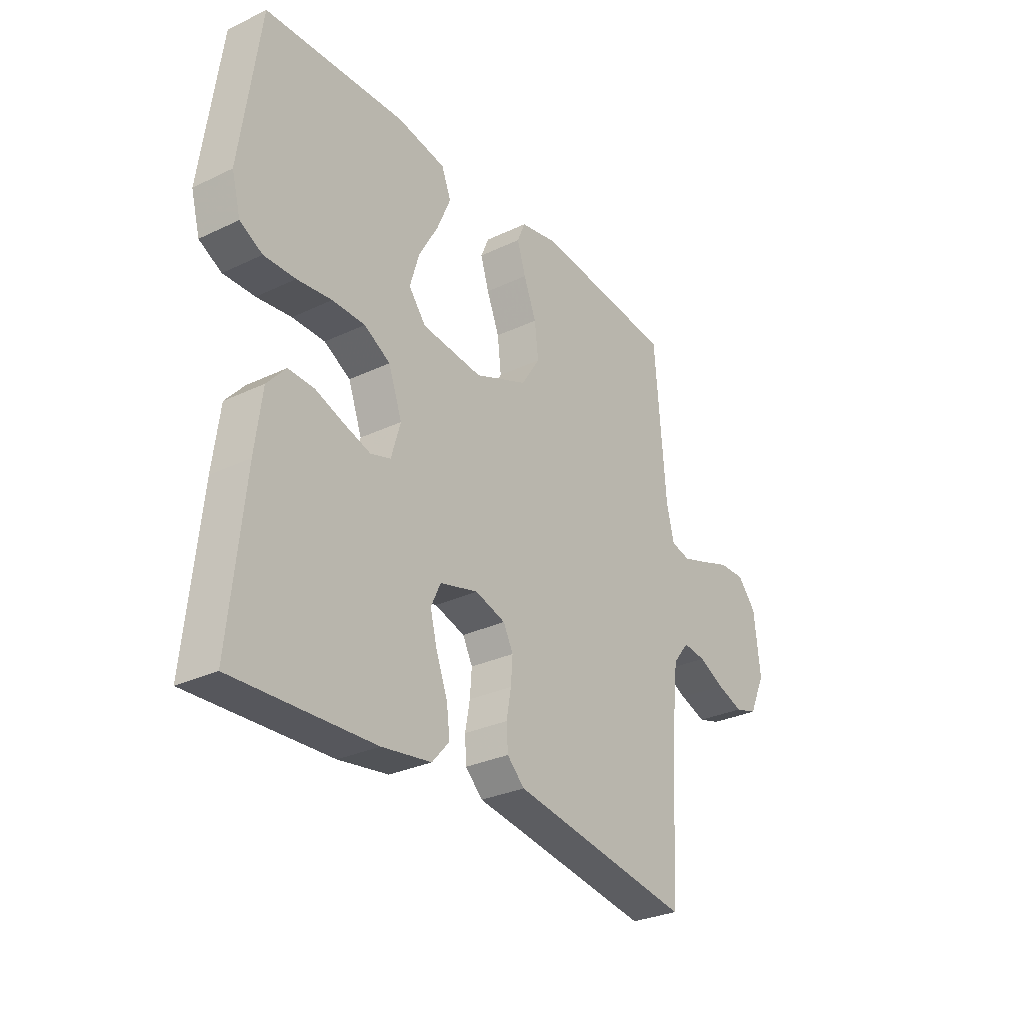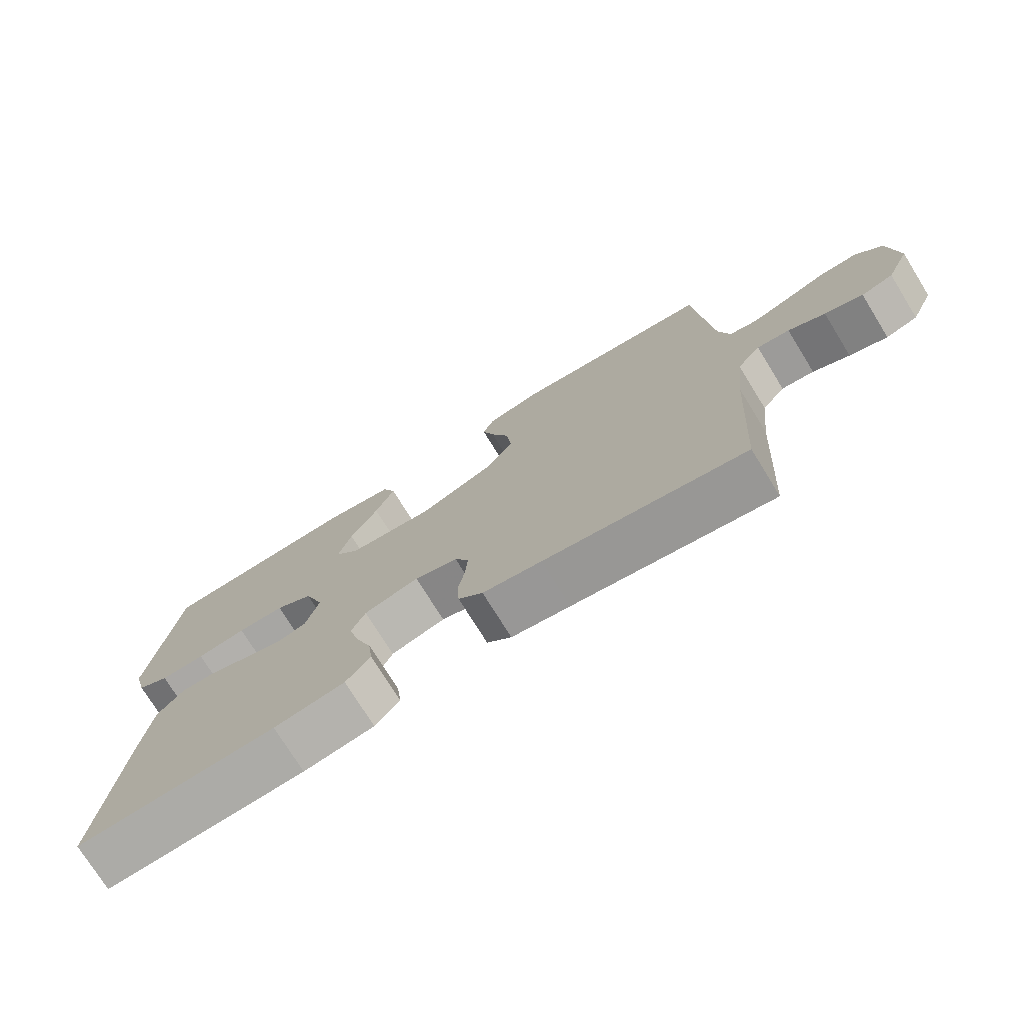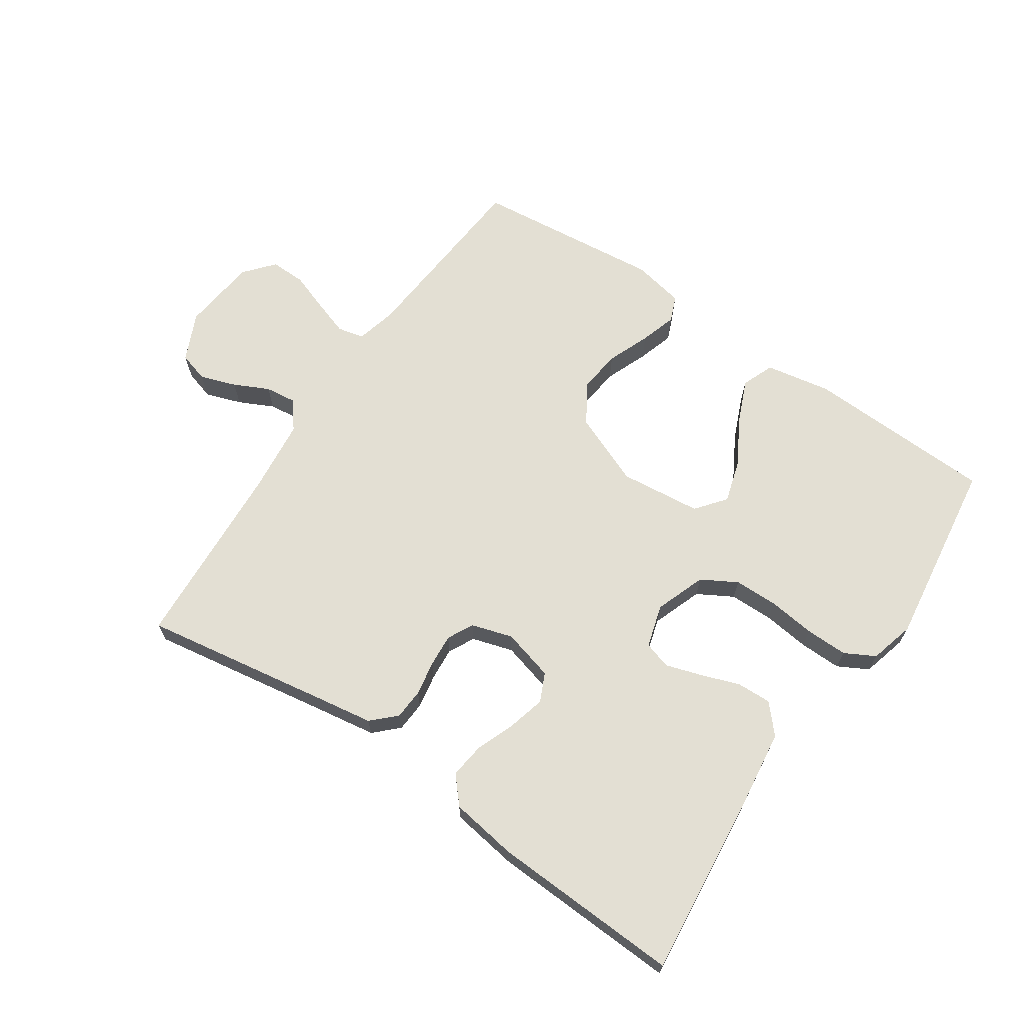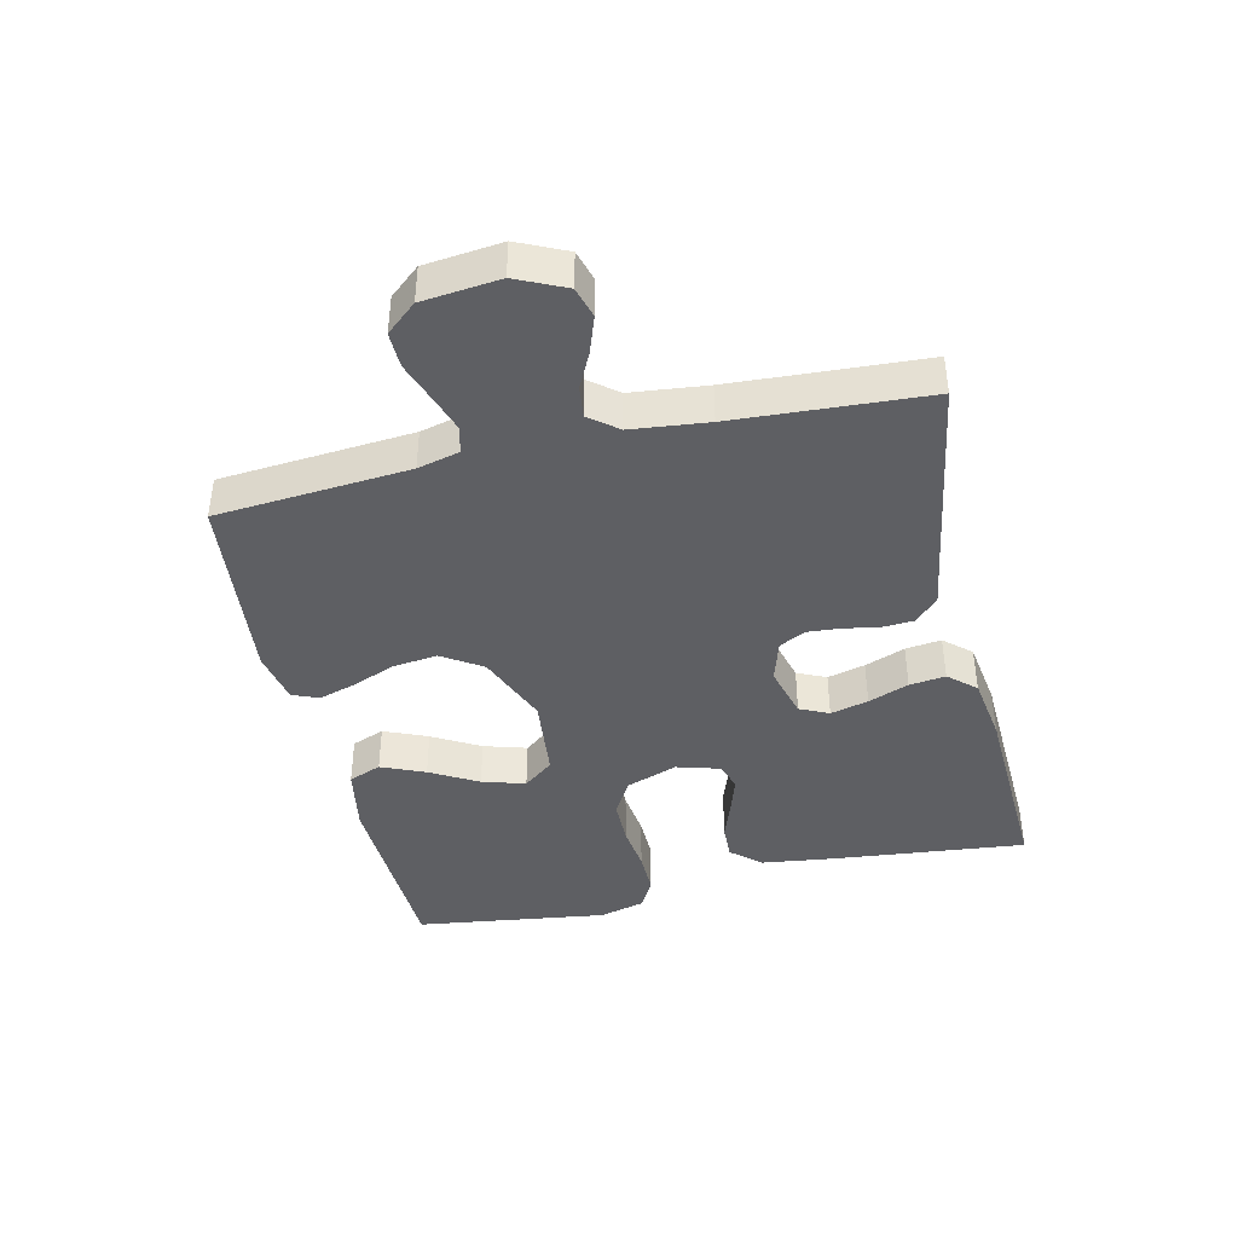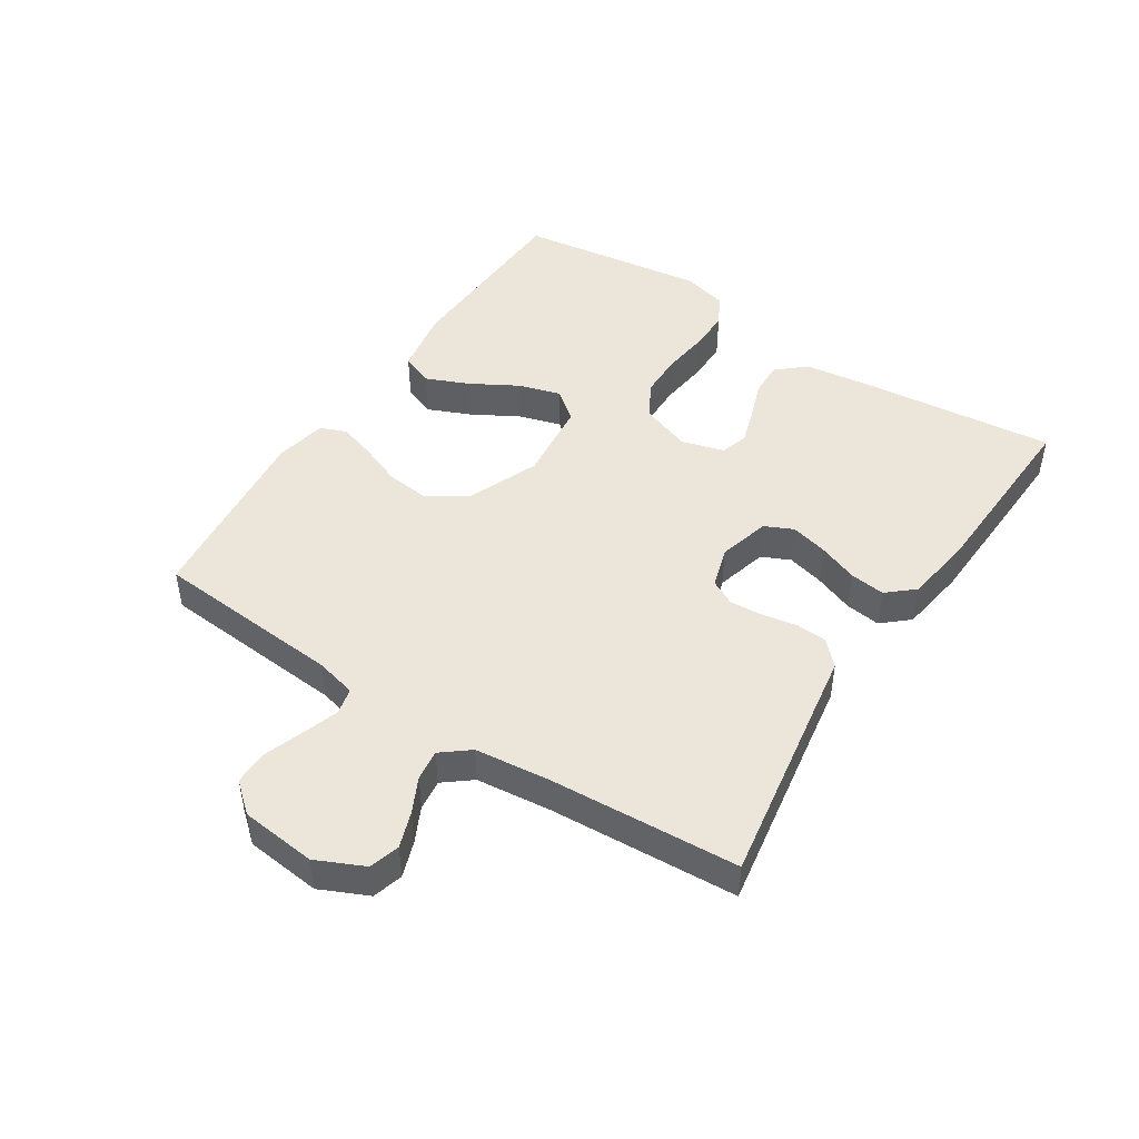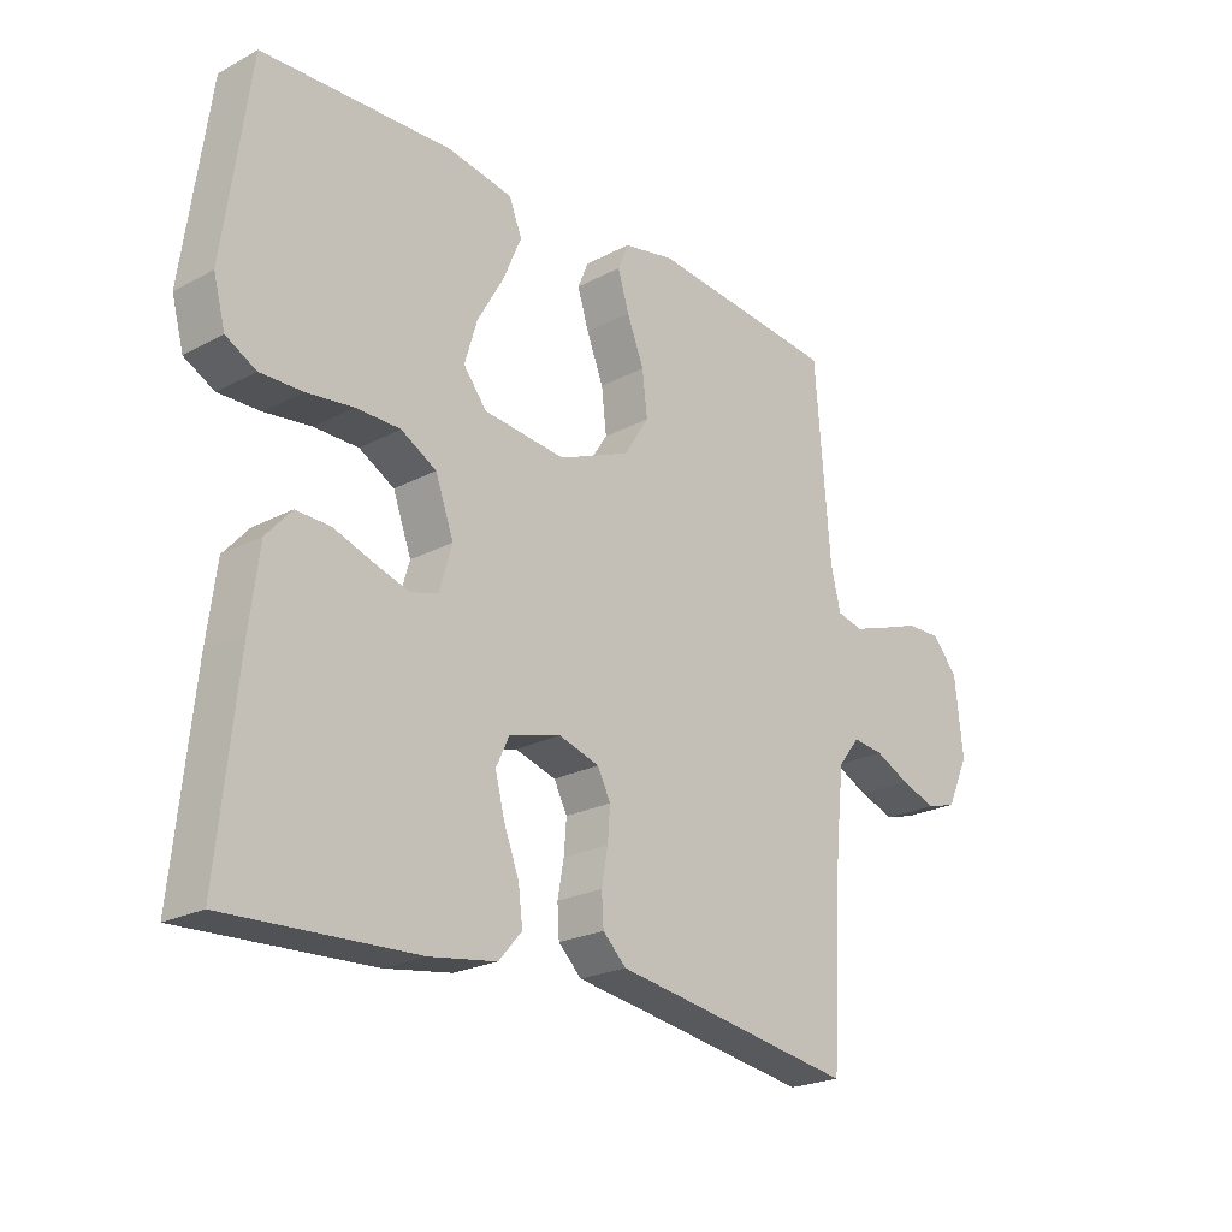
<metadata>
{"format":"obj","ext":"obj","renderer":"f3d","projection":"perspective","resolution":1024,"background":"white","views":[{"elev":-29.6,"azim":-54.9,"up":"+Z"},{"elev":-74.6,"azim":31.7,"up":"+Z"},{"elev":67.0,"azim":-145.8,"up":"+Y"},{"elev":-41.6,"azim":103.0,"up":"+Y"},{"elev":46.8,"azim":123.0,"up":"+Y"},{"elev":-22.6,"azim":-47.6,"up":"+Z"}]}
</metadata>
<code>
v -0.5 0.07 0.5
v -0.2 0.07 0.511
v -0.096 0.07 0.492
v -0.076 0.07 0.441
v -0.105 0.07 0.373
v -0.147 0.07 0.299
v -0.167 0.07 0.232
v -0.13 0.07 0.185
v 0 0.07 0.171
v 0.114 0.07 0.218
v 0.154 0.07 0.28
v 0.146 0.07 0.349
v 0.119 0.07 0.417
v 0.101 0.07 0.475
v 0.118 0.07 0.516
v 0.2 0.07 0.532
v 0.5 0.07 0.5
v 0.524 0.07 0.2
v 0.54 0.07 0.135
v 0.582 0.07 0.125
v 0.639 0.07 0.144
v 0.701 0.07 0.166
v 0.757 0.07 0.167
v 0.797 0.07 0.12
v 0.81 0.07 0
v 0.775 0.07 -0.076
v 0.727 0.07 -0.09
v 0.67 0.07 -0.07
v 0.615 0.07 -0.043
v 0.566 0.07 -0.037
v 0.531 0.07 -0.081
v 0.518 0.07 -0.2
v 0.5 0.07 -0.5
v 0.2 0.07 -0.451
v 0.112 0.07 -0.437
v 0.075 0.07 -0.401
v 0.072 0.07 -0.352
v 0.082 0.07 -0.297
v 0.086 0.07 -0.245
v 0.065 0.07 -0.204
v 0 0.07 -0.184
v -0.082 0.07 -0.206
v -0.103 0.07 -0.251
v -0.088 0.07 -0.31
v -0.064 0.07 -0.373
v -0.057 0.07 -0.429
v -0.094 0.07 -0.471
v -0.2 0.07 -0.487
v -0.5 0.07 -0.5
v -0.469 0.07 -0.2
v -0.454 0.07 -0.084
v -0.414 0.07 -0.039
v -0.359 0.07 -0.041
v -0.298 0.07 -0.063
v -0.241 0.07 -0.081
v -0.198 0.07 -0.068
v -0.178 0.07 0
v -0.207 0.07 0.08
v -0.263 0.07 0.112
v -0.333 0.07 0.113
v -0.407 0.07 0.104
v -0.474 0.07 0.103
v -0.522 0.07 0.129
v -0.541 0.07 0.2
v -0.5 0 0.5
v -0.2 0 0.511
v -0.096 0 0.492
v -0.076 0 0.441
v -0.105 0 0.373
v -0.147 0 0.299
v -0.167 0 0.232
v -0.13 0 0.185
v 0 0 0.171
v 0.114 0 0.218
v 0.154 0 0.28
v 0.146 0 0.349
v 0.119 0 0.417
v 0.101 0 0.475
v 0.118 0 0.516
v 0.2 0 0.532
v 0.5 0 0.5
v 0.524 0 0.2
v 0.54 0 0.135
v 0.582 0 0.125
v 0.639 0 0.144
v 0.701 0 0.166
v 0.757 0 0.167
v 0.797 0 0.12
v 0.81 0 0
v 0.775 0 -0.076
v 0.727 0 -0.09
v 0.67 0 -0.07
v 0.615 0 -0.043
v 0.566 0 -0.037
v 0.531 0 -0.081
v 0.518 0 -0.2
v 0.5 0 -0.5
v 0.2 0 -0.451
v 0.112 0 -0.437
v 0.075 0 -0.401
v 0.072 0 -0.352
v 0.082 0 -0.297
v 0.086 0 -0.245
v 0.065 0 -0.204
v 0 0 -0.184
v -0.082 0 -0.206
v -0.103 0 -0.251
v -0.088 0 -0.31
v -0.064 0 -0.373
v -0.057 0 -0.429
v -0.094 0 -0.471
v -0.2 0 -0.487
v -0.5 0 -0.5
v -0.469 0 -0.2
v -0.454 0 -0.084
v -0.414 0 -0.039
v -0.359 0 -0.041
v -0.298 0 -0.063
v -0.241 0 -0.081
v -0.198 0 -0.068
v -0.178 0 0
v -0.207 0 0.08
v -0.263 0 0.112
v -0.333 0 0.113
v -0.407 0 0.104
v -0.474 0 0.103
v -0.522 0 0.129
v -0.541 0 0.2
f 60 61 62 63
f 59 60 63 64
f 51 52 53 54
f 51 54 55
f 50 51 55
f 49 50 55 56
f 47 48 49 56
f 44 45 46 47
f 43 44 47 56
f 35 36 37 38
f 34 35 38 39
f 32 33 34 39
f 31 32 39 40
f 26 27 28 29
f 24 25 26 29
f 24 29 30
f 21 22 23 24
f 20 21 24 30
f 19 20 30 31
f 15 16 17 18
f 12 13 14 15
f 12 15 18 19
f 3 4 5 6
f 3 6 7
f 2 3 7
f 59 64 1 2
f 58 59 2 7
f 57 58 7 8
f 42 43 56 57
f 41 42 57 8
f 40 41 8 9
f 31 40 9 10
f 11 12 19 31
f 10 11 31
f 127 126 125 124
f 128 127 124 123
f 118 117 116 115
f 119 118 115
f 119 115 114
f 120 119 114 113
f 120 113 112 111
f 111 110 109 108
f 120 111 108 107
f 102 101 100 99
f 103 102 99 98
f 103 98 97 96
f 104 103 96 95
f 93 92 91 90
f 93 90 89 88
f 94 93 88
f 88 87 86 85
f 94 88 85 84
f 95 94 84 83
f 82 81 80 79
f 79 78 77 76
f 83 82 79 76
f 70 69 68 67
f 71 70 67
f 71 67 66
f 66 65 128 123
f 71 66 123 122
f 72 71 122 121
f 121 120 107 106
f 72 121 106 105
f 73 72 105 104
f 74 73 104 95
f 95 83 76 75
f 95 75 74
f 1 65 66 2
f 2 66 67 3
f 3 67 68 4
f 4 68 69 5
f 5 69 70 6
f 6 70 71 7
f 7 71 72 8
f 8 72 73 9
f 9 73 74 10
f 10 74 75 11
f 11 75 76 12
f 12 76 77 13
f 13 77 78 14
f 14 78 79 15
f 15 79 80 16
f 16 80 81 17
f 17 81 82 18
f 18 82 83 19
f 19 83 84 20
f 20 84 85 21
f 21 85 86 22
f 22 86 87 23
f 23 87 88 24
f 24 88 89 25
f 25 89 90 26
f 26 90 91 27
f 27 91 92 28
f 28 92 93 29
f 29 93 94 30
f 30 94 95 31
f 31 95 96 32
f 32 96 97 33
f 33 97 98 34
f 34 98 99 35
f 35 99 100 36
f 36 100 101 37
f 37 101 102 38
f 38 102 103 39
f 39 103 104 40
f 40 104 105 41
f 41 105 106 42
f 42 106 107 43
f 43 107 108 44
f 44 108 109 45
f 45 109 110 46
f 46 110 111 47
f 47 111 112 48
f 48 112 113 49
f 49 113 114 50
f 50 114 115 51
f 51 115 116 52
f 52 116 117 53
f 53 117 118 54
f 54 118 119 55
f 55 119 120 56
f 56 120 121 57
f 57 121 122 58
f 58 122 123 59
f 59 123 124 60
f 60 124 125 61
f 61 125 126 62
f 62 126 127 63
f 63 127 128 64
f 64 128 65 1

</code>
